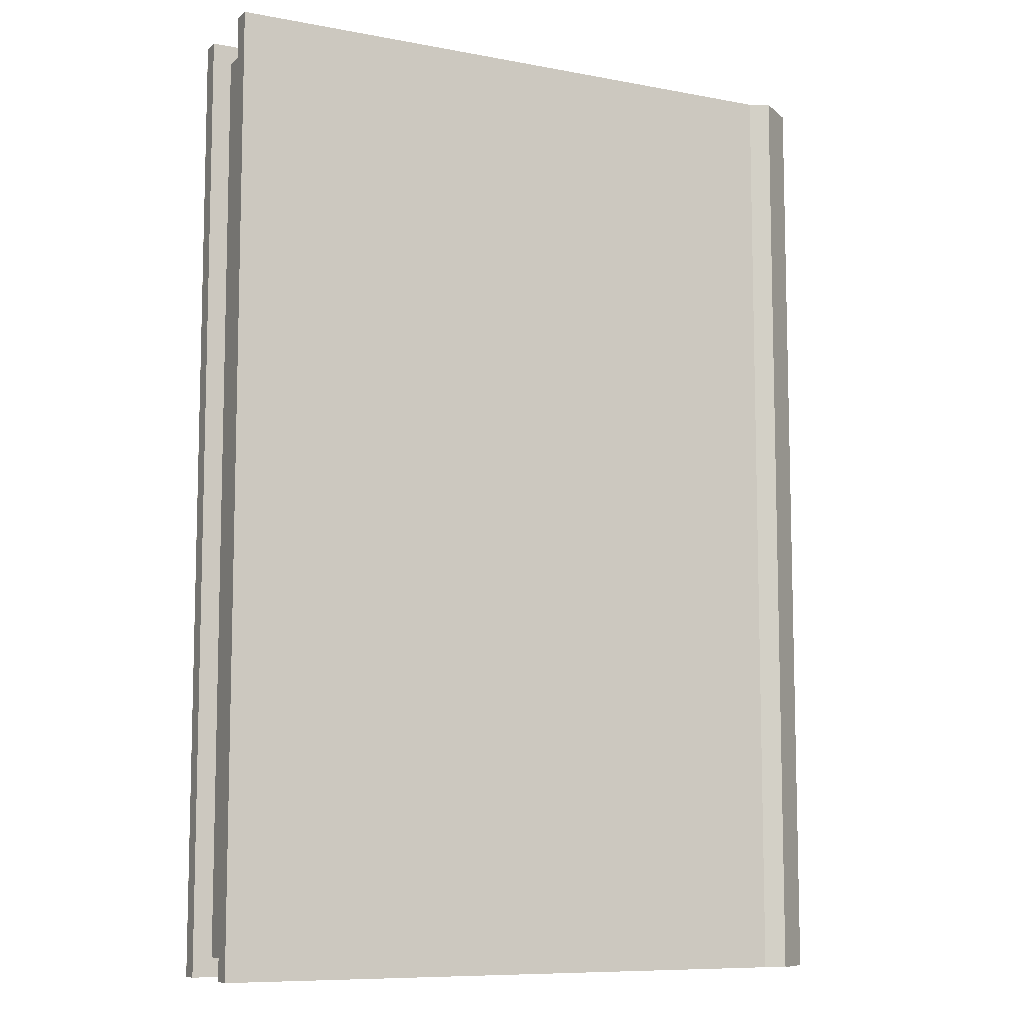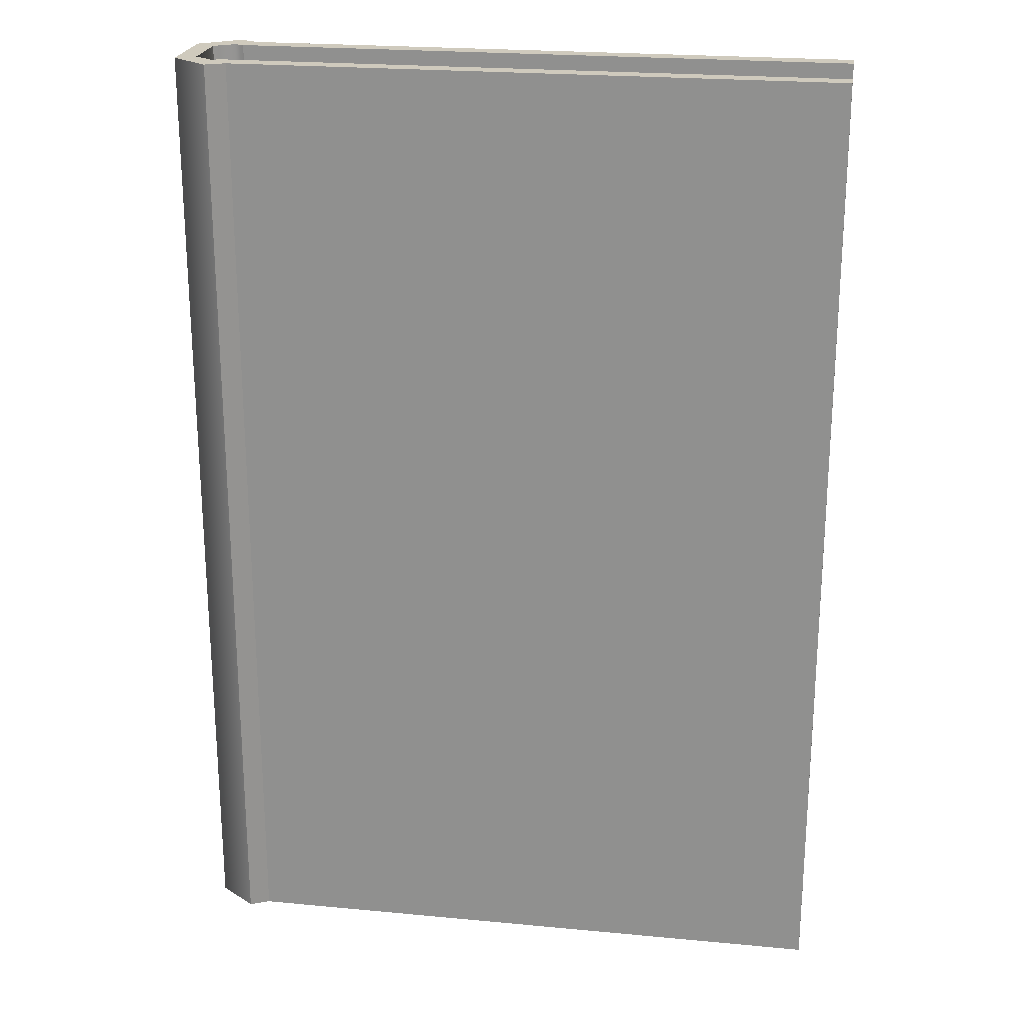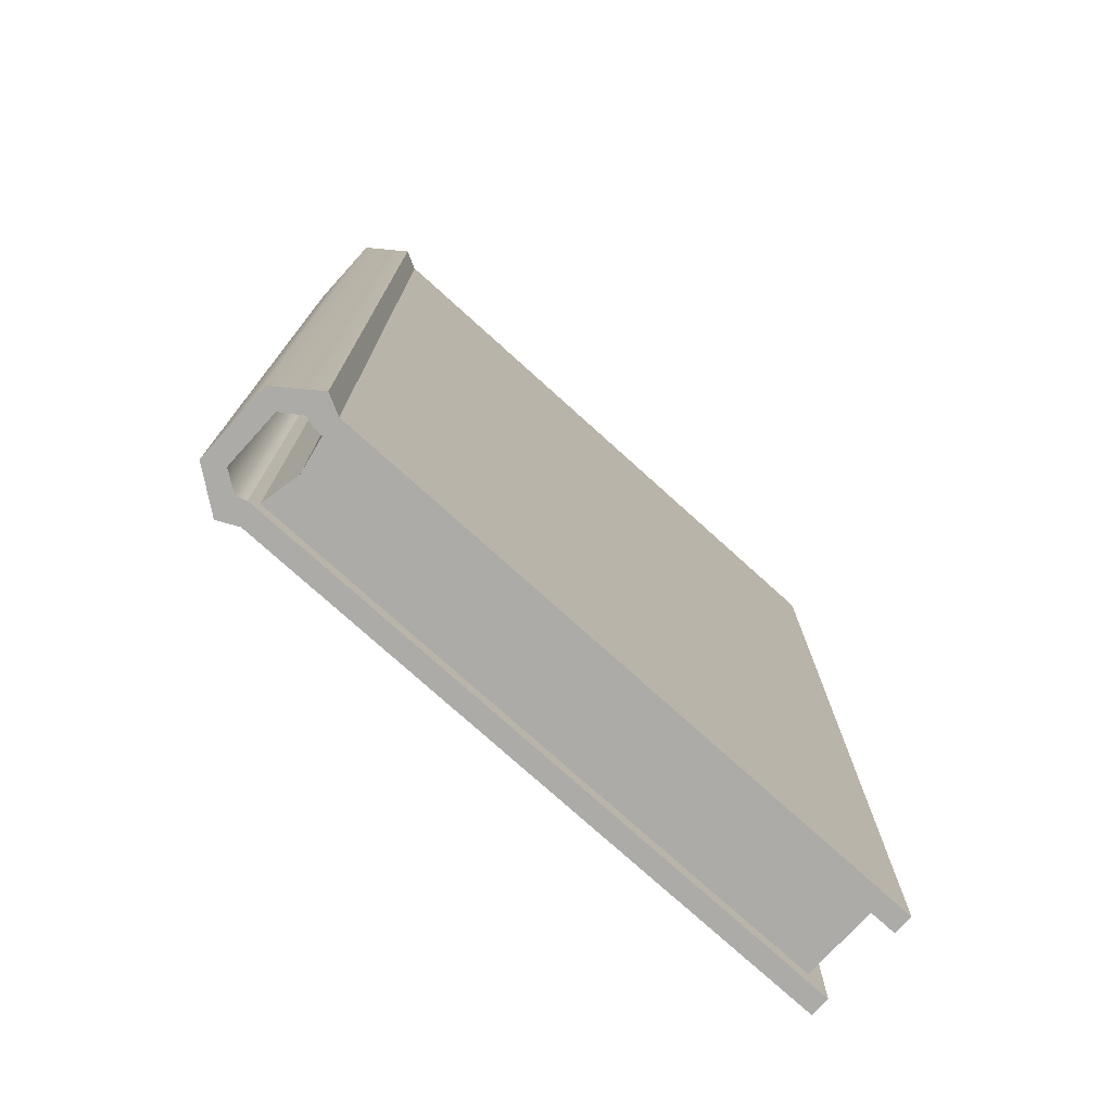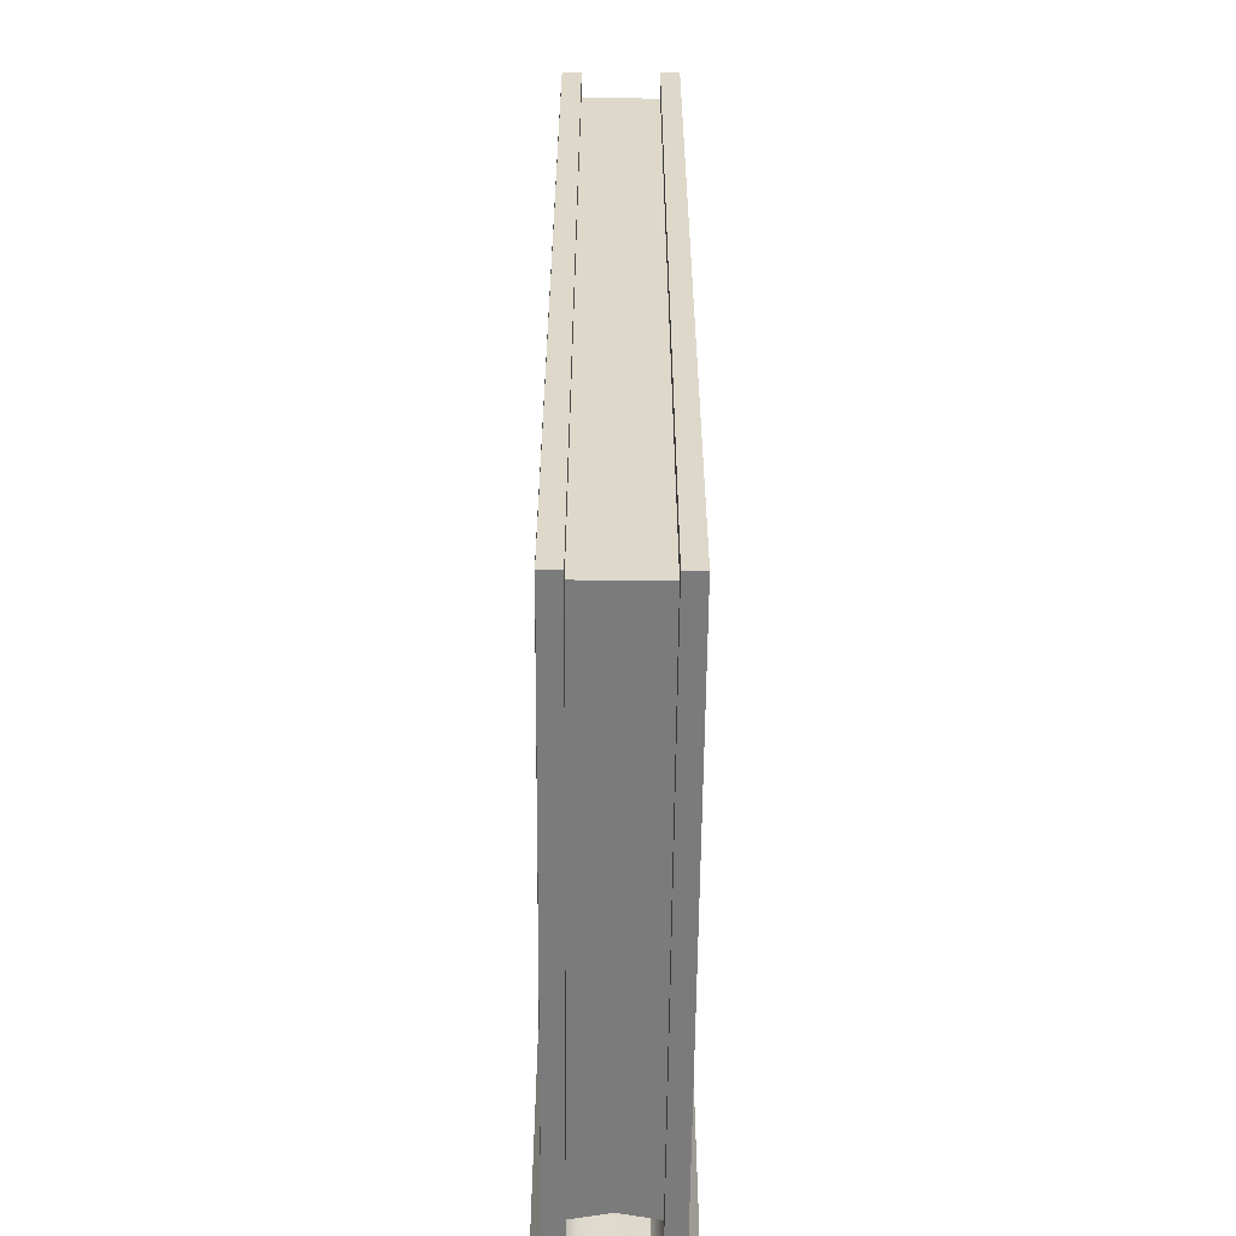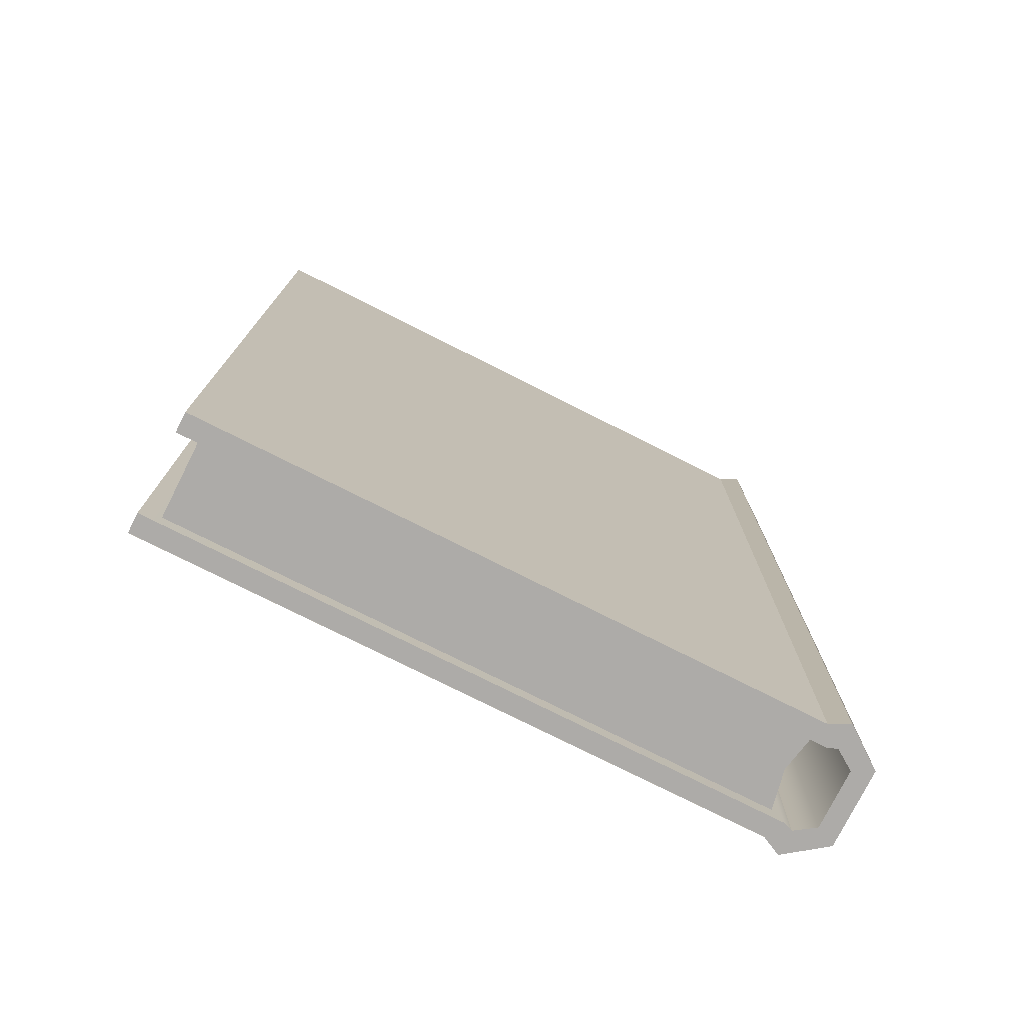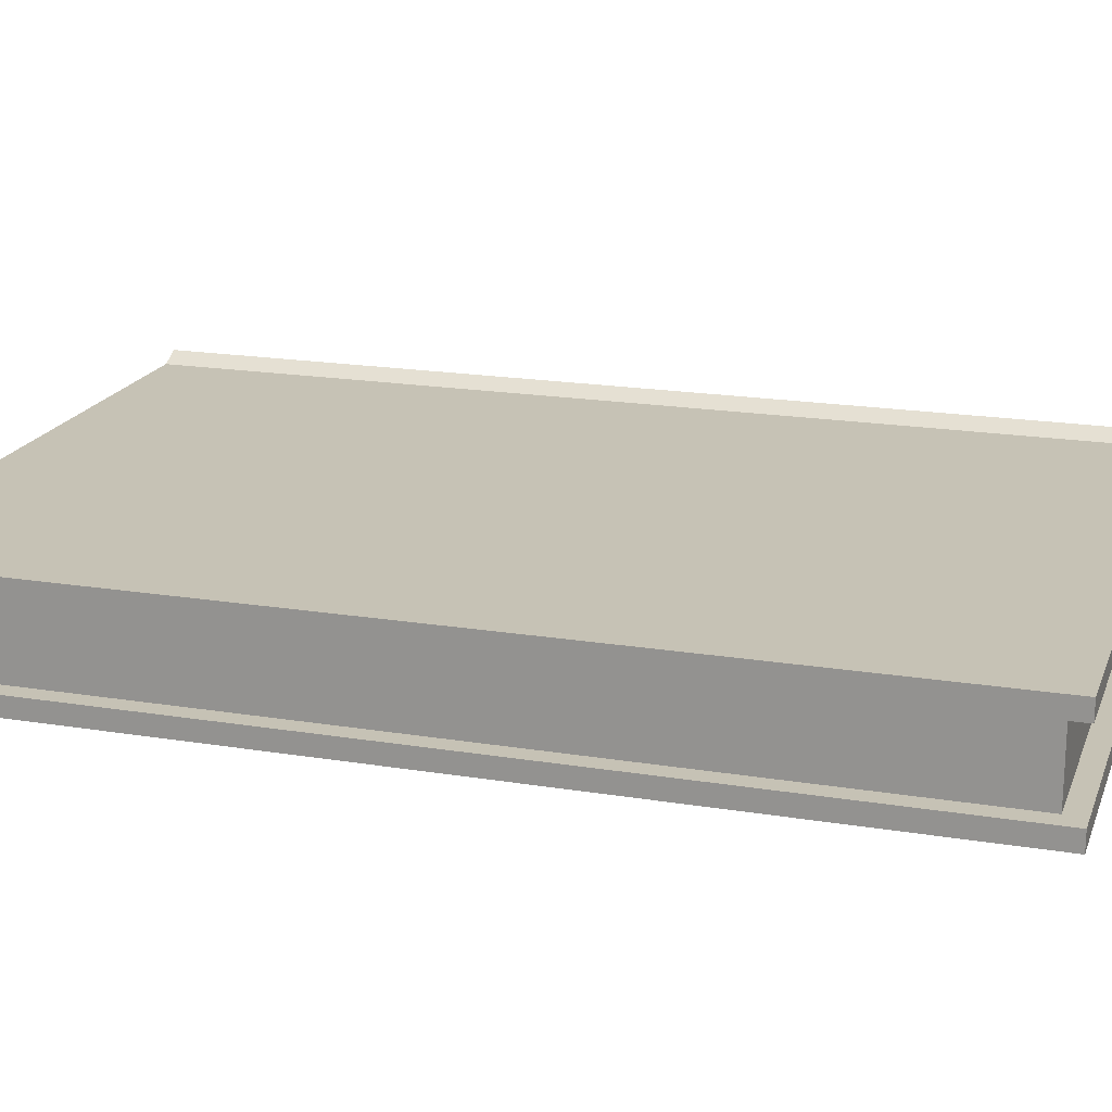
<metadata>
{"format":"obj","ext":"obj","renderer":"f3d","projection":"perspective","resolution":1024,"background":"white","views":[{"elev":-9.0,"azim":153.3,"up":"+Y"},{"elev":22.8,"azim":9.2,"up":"+Y"},{"elev":-76.2,"azim":-42.1,"up":"+Y"},{"elev":-58.5,"azim":89.5,"up":"+Y"},{"elev":-76.5,"azim":153.3,"up":"+Y"},{"elev":18.9,"azim":107.3,"up":"+Z"}]}
</metadata>
<code>
o 01_Cover
v 0.19 0.04629 0.5364
v 0.19 0.9549 0.5364
v 0.19 0.04629 0.4636
v 0.19 0.9549 0.4636
v 0.2082 0.04629 0.5273
v 0.2082 0.9549 0.5273
v 0.2082 0.04629 0.4727
v 0.2082 0.9549 0.4727
v 0.2264 0.04629 0.5635
v 0.2264 0.9549 0.5635
v 0.2264 0.04629 0.5397
v 0.2264 0.9549 0.5397
v 0.2264 0.04629 0.4603
v 0.2264 0.9549 0.4603
v 0.2264 0.04629 0.4365
v 0.2264 0.9549 0.4365
v 0.2354 0.04629 0.5364
v 0.2354 0.9549 0.5364
v 0.2354 0.04629 0.4636
v 0.2354 0.9549 0.4636
v 0.2445 0.04629 0.5545
v 0.2445 0.9549 0.5545
v 0.2445 0.04629 0.4455
v 0.2445 0.9549 0.4455
v 0.8168 0.04629 0.5545
v 0.8168 0.9549 0.5545
v 0.8168 0.04629 0.5364
v 0.8168 0.9549 0.5364
v 0.8168 0.04629 0.4636
v 0.8168 0.9549 0.4636
v 0.8168 0.04629 0.4455
v 0.8168 0.9549 0.4455
f 5 7 8 6
f 6 12 11 5
f 12 18 17 11
f 13 19 20 14
f 14 8 7 13
f 18 28 27 17
f 30 20 19 29
f 25 21 17 27
f 21 9 11 17
f 11 9 1 5
f 1 3 7 5
f 3 15 13 7
f 15 23 19 13
f 23 31 29 19
f 32 24 20 30
f 24 16 14 20
f 14 16 4 8
f 4 2 6 8
f 2 10 12 6
f 10 22 18 12
f 22 26 28 18
f 25 27 28 26
f 29 31 32 30
f 3 1 2 4
f 1 9 10 2
f 9 21 22 10
f 31 23 24 32
f 26 22 21 25
f 4 16 15 3
f 16 24 23 15
o 00_Pages
v 0.2445 0.06447 0.5364
v 0.2445 0.9366 0.5364
v 0.2445 0.06447 0.4636
v 0.2445 0.9366 0.4636
v 0.2518 0.06447 0.5
v 0.2518 0.9366 0.5
v 0.7986 0.06447 0.5364
v 0.7986 0.9366 0.5364
v 0.7986 0.06447 0.5
v 0.7986 0.9366 0.5
v 0.7986 0.06447 0.4636
v 0.7986 0.9366 0.4636
f 34 38 37 33
f 34 40 38
f 40 42 38
f 33 37 39
f 37 41 39
f 41 42 40 39
f 36 35 37 38
f 36 38 44
f 44 38 42
f 35 43 37
f 37 43 41
f 41 43 44 42
o 02_OuterCover
v 0.2445 0.04629 0.5547
v 0.2445 0.9549 0.5547
v 0.8168 0.04629 0.5547
v 0.8168 0.9549 0.5547
f 48 46 45 47

</code>
